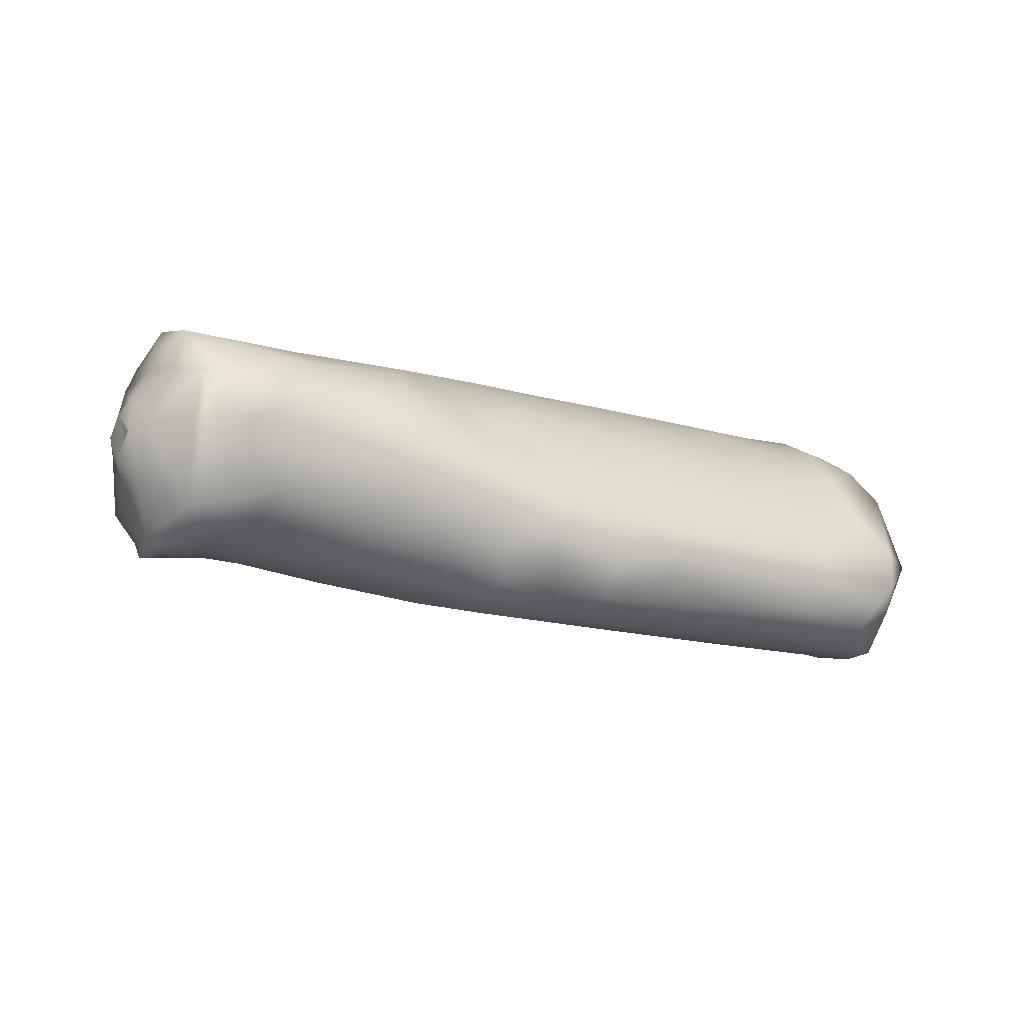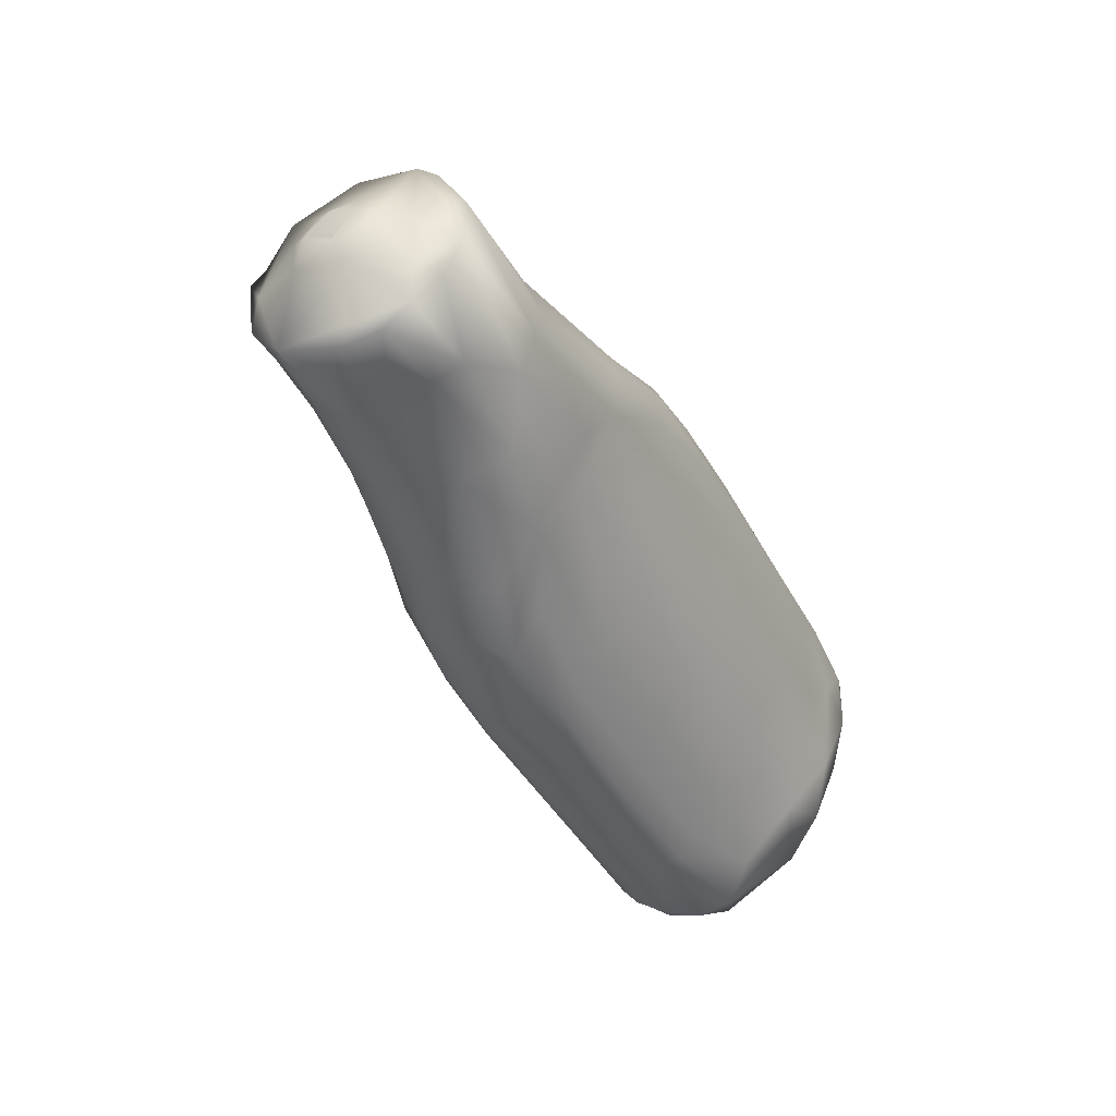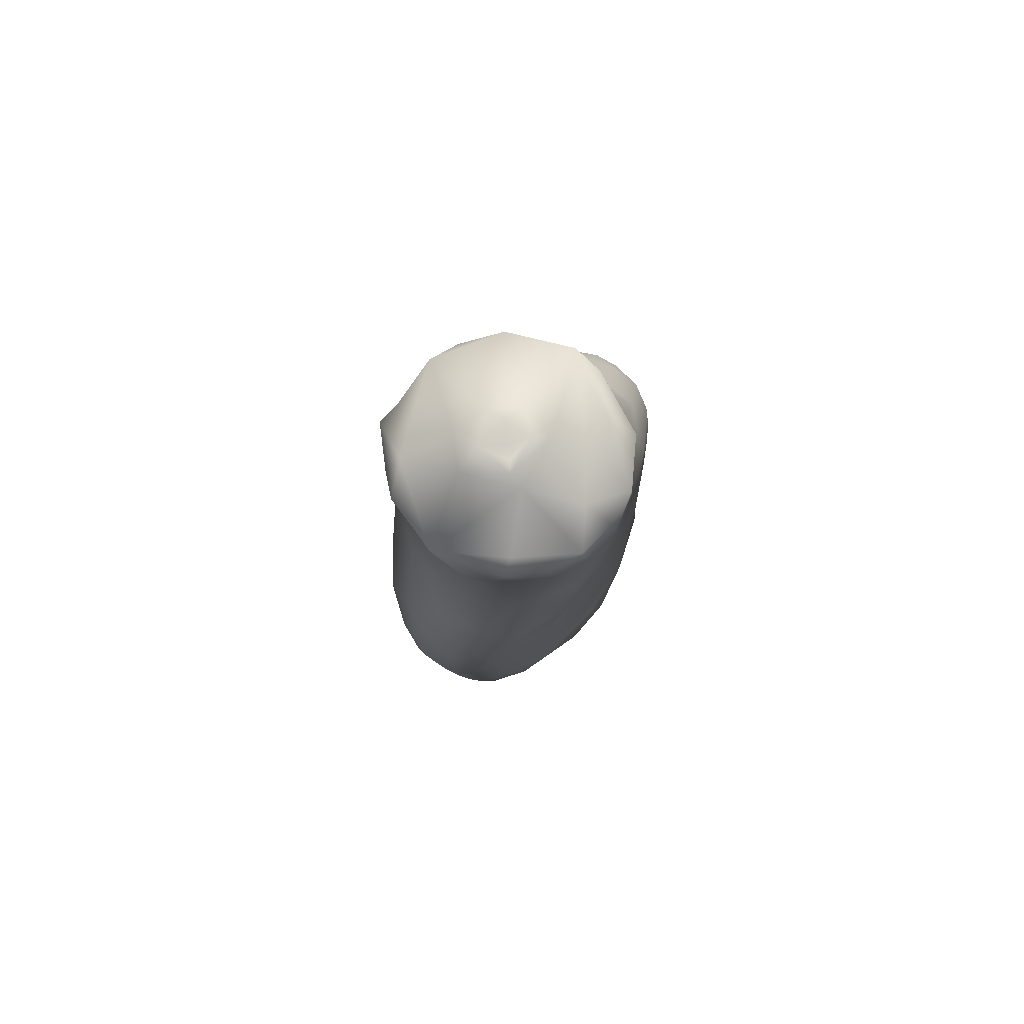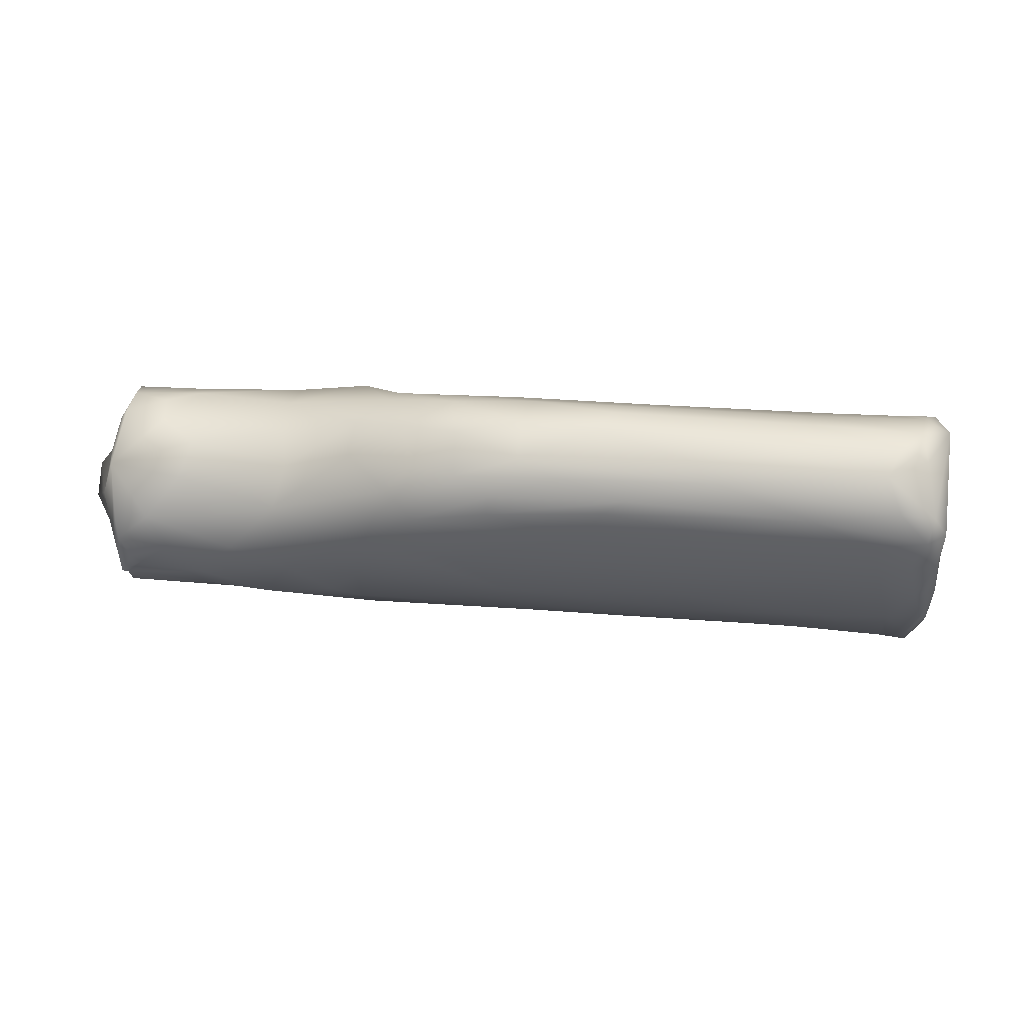
<metadata>
{"format":"obj","ext":"obj","renderer":"f3d","projection":"perspective","resolution":1024,"background":"white","views":[{"elev":-3.0,"azim":144.7,"up":"+Y"},{"elev":-41.5,"azim":122.2,"up":"+Z"},{"elev":-6.5,"azim":98.0,"up":"+Z"},{"elev":-48.3,"azim":-179.7,"up":"+Y"}]}
</metadata>
<code>
v -0.1552 0.02202 0.03167
v -0.0563 0.02634 0.02258
v -0.08167 -0.002238 -0.04448
v -0.1603 0.03644 0.02221
v -0.01769 0.0203 0.01725
v -0.06549 -0.00897 -0.03236
v -0.1816 -0.02437 -0.03777
v -0.07135 -0.007176 -0.03821
v -0.08109 0.008137 -0.04509
v -0.1632 -0.00414 -0.04752
v -0.002419 0.04836 -0.003611
v -0.04172 0.03217 0.01633
v -0.1787 -0.01874 -0.04428
v -0.1746 0.008155 0.02775
v -0.1179 0.001025 -0.0473
v -0.009723 0.02643 -0.03149
v -0.1064 0.02585 0.03176
v -0.1661 0.03769 0.01042
v -0.1568 -0.01323 -0.04632
v -0.1332 0.01852 0.03112
v -0.1666 0.03109 0.02778
v -0.0844 0.03321 0.02878
v -0.142 -0.02189 -0.02966
v -0.1208 0.04148 0.02021
v -0.01474 0.0142 0.01579
v -0.02656 -0.004038 -0.01023
v -0.1989 0.03115 0.01639
v -0.05866 0.03834 0.01672
v -0.07162 -0.014 -0.02783
v -0.1002 0.007353 -0.0456
v -0.05787 0.008247 -0.03867
v -0.09315 0.02153 0.0305
v -0.01478 0.004997 -0.02481
v -0.1058 0.03837 0.02785
v -0.1153 -0.01873 -0.03362
v -0.03374 0.03821 0.01101
v -0.01632 0.03405 0.01417
v -0.04089 0.01338 0.01873
v -0.01021 0.01901 -0.03144
v -0.0406 0.02207 -0.03385
v -0.009902 0.04213 0.00807
v -0.1931 0.01513 0.03031
v -0.04001 0.01173 -0.03333
v -0.05645 0.00035 -0.03511
v -0.08783 0.03756 0.0267
v -0.09327 0.03122 0.03048
v -0.01756 0.01196 -0.0299
v -0.1901 0.001444 -0.04441
v -0.1954 0.0238 0.02425
v -0.1893 -0.02476 -0.03705
v -0.03178 0.0453 -0.01172
v 0.006488 0.02762 0.000613
v -0.1856 -0.01 0.01458
v -0.1309 0.03246 -0.01912
v -0.1902 0.03138 0.02562
v -0.01746 0.03087 -0.03007
v -0.1954 0.002935 -0.02738
v -0.1053 -0.01456 -0.04056
v -0.1622 -0.02318 -0.03488
v -0.188 -0.007161 -0.04734
v -0.08139 -0.01106 -0.03866
v -0.1326 -0.01643 -0.006131
v -0.05402 0.03772 -0.02414
v -0.1892 -0.001264 0.02314
v -0.08405 -0.007657 0.002631
v -0.1541 0.02874 -0.0204
v -0.05016 -0.005362 0.002579
v -0.1933 -0.01897 -0.000449
v -0.08273 0.04512 0.006912
v -0.14 0.04027 0.00973
v -0.1927 -0.02381 -0.01442
v -0.06544 0.01479 -0.04059
v 0.00714 0.01987 0.000342
v -0.08476 0.03886 -0.01439
v 0.008671 0.02431 -0.001703
v 0.001968 0.03907 -0.006722
v -0.08013 -0.01354 -0.01503
v -3.1e-05 0.01352 0.01478
v -0.1063 0.03923 -0.008208
v -0.001302 0.03669 0.01355
v -0.1858 -0.01329 -0.0465
v -0.09588 -0.01063 -0.04307
v -0.1104 -0.0156 -0.01077
v -0.1468 0.02099 -0.03159
v -0.05717 -0.008416 -0.00509
v 0.006658 0.01462 -0.01171
v -0.1966 0.006676 0.01099
v -0.01342 0.02767 0.01668
v 0.000123 0.02278 0.01697
v -0.1955 -0.002427 -0.0436
v -0.1354 0.008297 -0.0428
v -0.1611 0.005855 -0.04287
v -0.1849 -0.02626 -0.02336
v -0.06314 0.03506 -0.02427
v 0.006397 0.01351 -0.003519
v -0.08699 0.03413 -0.02254
v -0.1941 -0.0182 -0.01986
v -0.1913 -0.02584 -0.02395
v 0.008423 0.02918 -0.005432
v -0.02563 0.006379 0.01286
v -0.1956 0.005037 -0.004505
v -0.09889 0.04355 0.01923
v 0.001473 0.02439 -0.02787
v -0.0345 0.04527 -0.003095
v -0.05844 0.008786 0.02048
v -0.1838 0.03014 -0.01249
v -0.06285 0.04579 0.002077
v -0.1819 -0.003078 0.02012
v -0.115 0.0293 0.03143
v -0.1944 -0.01726 -0.006435
v -0.1697 0.02103 -0.02897
v 0.00622 0.02706 -0.01508
v -0.01992 0.03707 -0.02649
v -0.0577 0.04155 -0.01571
v -0.1534 0.000602 0.02096
v -0.04058 0.02172 0.01937
v -0.002125 0.04141 0.009091
v -0.1655 0.001073 -0.04576
v 0.009595 0.01904 -0.00721
v -0.1912 0.02963 -0.01376
v -0.1879 0.01013 0.02957
v -0.07673 0.01751 -0.0398
v -0.1363 0.03525 -0.01125
v -0.05908 0.02783 -0.03457
v -0.1567 -0.008387 0.01205
v -0.1541 0.03679 -0.001855
v -0.000853 0.04236 8e-05
v -0.002659 0.04747 -0.01453
v -0.1767 0.03419 -0.003268
v -0.191 -0.02174 -0.003558
v -0.1229 0.000607 0.01819
v -0.1987 0.03068 3.1e-05
v -0.1767 -0.02535 -0.02892
v -0.08887 -0.0161 -0.03125
v -0.06981 0.001763 -0.04307
v -0.0928 -0.01096 -0.002562
v -0.1387 -0.01311 0.002624
v -0.1103 -0.01816 -0.02532
v -0.1791 -0.02433 -0.01801
v -0.04079 0.003517 -0.02961
v -0.01735 0.0015 0.006248
v -0.1964 0.01223 0.02662
v -0.1927 0.03512 0.01221
v -0.0695 0.03174 0.02539
v -0.07556 0.03832 0.02335
v -0.08549 0.04251 0.02155
v -0.1423 -0.0199 -0.0144
v -0.02655 0.01857 -0.03213
v -0.1843 0.009036 -0.03958
v -0.05975 -0.01175 -0.01895
v -0.006485 0.000306 -0.01622
v -0.161 0.03397 -0.008295
v -0.04255 0.03302 -0.02938
v -0.07873 0.02995 -0.02898
v -0.08803 0.008667 0.02229
v 0.000721 0.00135 0.002679
v -0.003086 0.04336 -0.02128
v 0.00112 -0.001923 -0.000654
v -0.1932 -0.005159 0.02094
v -0.07754 0.01566 0.026
v -0.1956 0.03382 0.000742
v -0.1195 -0.007661 0.008408
v 0.001718 0.008031 0.01148
v -0.07709 0.02709 0.02878
v -0.1775 0.01444 0.0309
v -0.09619 0.01946 -0.03739
v -0.1132 -0.01775 -0.01871
v -0.000549 0.02265 -0.03133
v -0.1989 0.02672 0.004251
v -0.1958 0.02371 -0.02482
v -0.001533 0.03082 -0.03038
v -0.1252 0.03972 -0.001493
v -0.08952 -0.01493 -0.03552
v -0.1202 -0.01823 -0.03683
v -0.1294 0.004011 -0.04609
v -0.1959 -0.00038 0.01983
v -0.1606 -0.02314 -0.02336
v -0.03256 0.04165 -0.01997
v -0.1939 0.008995 0.02851
v -0.1103 0.04359 0.01417
v -0.1204 0.01725 0.03032
v -0.1654 -0.02265 -0.0161
v -0.08542 -0.003663 0.009268
v -0.01369 0.00937 0.01345
v 0.001775 0.008453 -0.02629
v -0.01112 -0.001874 -0.008395
v -0.185 0.03501 0.00403
v -0.03 0.04342 0.003704
v -0.1168 0.02744 -0.02751
v 0.002903 0.002508 -0.008383
v -0.1143 0.01069 0.02573
v -0.1094 0.04252 0.005439
v -0.1006 0.01205 -0.04239
v -0.1783 0.02669 -0.02002
v -0.1899 -0.01617 0.007086
v 0.007475 0.02458 -0.006569
v -0.169 -0.01781 4.1e-05
v -0.08395 0.02431 0.03014
v -0.06307 0.01368 0.02391
v -0.08358 0.0453 0.01458
v -0.1301 0.01786 -0.03607
v -0.1513 0.01473 -0.03711
v -0.06734 0.0205 -0.03804
v -0.1879 -0.02508 -0.01363
v -0.1965 0.01558 -0.03393
v -0.1947 -0.01117 0.009759
v -0.1973 0.02906 -0.01136
v 0.005454 0.03276 -0.00522
v -0.1853 0.02135 -0.02739
v -0.1966 0.01264 -0.01849
v -0.1978 0.01991 -0.0231
v 0.000864 -0.000715 -0.01051
v -0.1021 0.02484 -0.03198
v -0.0907 0.04298 -0.001498
v -0.09923 -0.000279 0.01499
v -0.01852 -0.001678 8.1e-05
v -0.0403 -0.006895 -0.006196
v -0.001633 -0.001794 -0.00543
v -0.001168 0.03787 -0.0269
v -0.1834 -0.02036 -0.00202
v -0.1929 -0.0233 -0.03082
v 0.008913 0.02518 -0.01244
v -0.03339 -0.000335 0.007784
v -0.05725 -0.00161 0.008469
v -0.1117 0.0331 -0.02033
v 0.008485 0.02497 -0.009907
v -0.06395 0.04418 -0.006558
v -0.1963 0.03388 0.01438
v -0.02076 -0.000928 -0.01752
v -0.137 0.01157 0.02779
v -0.135 0.03483 0.02804
v -0.05212 0.04487 0.003217
v -0.09689 -0.002709 -0.04754
v -0.1139 -0.0049 -0.04718
v -0.1884 -0.01401 -0.04459
v -0.1452 0.03992 0.01685
v -0.06453 0.02701 -0.03298
v 0.001067 0.000495 -0.01605
v -0.1411 -0.01766 -0.04148
v -0.06539 0.0431 0.01321
v -0.0162 0.04408 0.004012
v -0.03774 -0.002878 -0.02191
v -0.1353 -0.01349 -0.0448
v -0.1822 -0.01251 -0.04732
v -0.1785 0.03619 0.01759
v -0.1604 0.02541 0.03103
v -0.003801 -0.001076 -0.00295
v -0.171 0.01265 -0.0374
v -0.1872 0.02187 0.03094
v 0.000889 0.03871 -0.01766
v -0.1522 -0.007457 -0.04754
v -0.1881 -0.02646 -0.03095
f 201 84 189
f 118 60 48
f 170 209 205
f 209 170 120
f 70 192 172
f 15 10 175
f 175 118 91
f 248 209 111
f 213 166 201
f 126 129 18
f 213 201 189
f 245 236 18
f 193 175 91
f 213 189 96
f 10 60 118
f 54 123 172
f 233 15 30
f 180 70 236
f 149 205 209
f 84 111 66
f 201 92 202
f 74 79 214
f 200 180 102
f 54 66 123
f 187 18 129
f 129 126 152
f 106 120 187
f 18 187 245
f 123 66 152
f 123 152 126
f 205 48 90
f 92 91 118
f 70 180 192
f 201 202 84
f 91 92 201
f 96 189 225
f 48 149 118
f 30 15 175
f 56 153 113
f 120 170 207
f 120 207 161
f 209 120 194
f 172 123 126
f 74 225 79
f 201 166 91
f 18 236 70
f 172 79 54
f 214 227 74
f 194 120 106
f 189 54 225
f 149 248 92
f 213 96 154
f 175 10 118
f 248 202 92
f 66 111 194
f 205 149 48
f 15 251 10
f 54 84 66
f 106 152 194
f 248 149 209
f 194 152 66
f 30 175 193
f 4 236 245
f 161 187 120
f 79 225 54
f 79 192 214
f 129 106 187
f 187 143 245
f 236 24 180
f 202 111 84
f 111 202 248
f 54 189 84
f 192 69 214
f 69 192 180
f 69 180 200
f 118 149 92
f 152 106 129
f 18 70 126
f 172 126 70
f 193 91 166
f 96 225 74
f 111 209 194
f 192 79 172
f 153 63 178
f 9 30 122
f 9 233 30
f 227 114 94
f 122 30 193
f 51 107 104
f 178 51 128
f 122 193 166
f 237 203 122
f 237 166 154
f 40 72 124
f 94 154 96
f 94 114 124
f 219 113 157
f 157 113 178
f 56 113 171
f 124 237 94
f 157 178 128
f 166 213 154
f 232 104 107
f 203 237 124
f 94 96 74
f 153 40 124
f 166 237 122
f 178 113 153
f 107 69 200
f 51 227 107
f 237 154 94
f 153 124 63
f 63 124 114
f 178 63 114
f 51 114 227
f 122 203 9
f 72 9 203
f 72 203 124
f 128 51 11
f 94 74 227
f 227 214 69
f 227 69 107
f 232 107 240
f 51 178 114
f 161 207 132
f 143 161 228
f 161 143 187
f 53 159 195
f 62 147 83
f 162 183 215
f 71 204 130
f 159 206 195
f 252 7 59
f 59 133 252
f 23 177 133
f 139 204 93
f 182 139 177
f 108 64 53
f 64 108 121
f 23 35 138
f 191 230 115
f 20 1 165
f 93 98 252
f 147 167 83
f 204 71 98
f 139 220 204
f 181 14 230
f 195 220 53
f 131 125 162
f 77 167 138
f 136 62 83
f 136 137 62
f 136 162 137
f 59 35 23
f 23 133 59
f 93 133 139
f 134 138 35
f 138 177 23
f 179 159 64
f 230 191 181
f 195 130 220
f 1 249 165
f 138 134 29
f 65 162 136
f 93 204 98
f 215 131 162
f 32 181 191
f 159 53 64
f 182 220 139
f 20 165 14
f 155 131 215
f 62 197 147
f 121 179 64
f 220 130 204
f 108 14 121
f 53 220 197
f 108 53 125
f 252 133 93
f 167 147 177
f 191 115 131
f 115 108 125
f 133 177 139
f 115 230 14
f 181 20 14
f 147 197 182
f 137 197 62
f 32 20 181
f 197 137 125
f 77 83 167
f 162 125 137
f 131 115 125
f 183 162 65
f 121 14 165
f 197 220 182
f 53 197 125
f 167 177 138
f 147 182 177
f 136 83 77
f 115 14 108
f 155 191 131
f 38 199 105
f 65 136 85
f 29 77 138
f 217 85 150
f 163 184 100
f 160 191 155
f 184 163 78
f 191 160 32
f 156 141 216
f 215 183 105
f 100 184 25
f 85 67 224
f 216 223 217
f 141 223 216
f 155 215 105
f 199 198 160
f 150 136 77
f 224 183 65
f 105 183 224
f 85 217 67
f 38 105 100
f 105 224 223
f 29 150 77
f 85 136 150
f 26 217 150
f 224 65 85
f 67 217 223
f 223 224 67
f 100 105 223
f 141 163 100
f 78 25 184
f 198 32 160
f 141 100 223
f 38 100 25
f 155 105 199
f 199 160 155
f 102 24 34
f 34 231 109
f 17 1 20
f 198 17 32
f 231 4 21
f 34 24 231
f 24 236 4
f 24 4 231
f 45 34 46
f 198 46 17
f 245 55 4
f 17 34 109
f 231 21 246
f 46 34 17
f 232 240 188
f 145 45 22
f 55 249 21
f 146 102 34
f 240 146 145
f 231 246 109
f 24 102 180
f 109 246 1
f 1 17 109
f 17 20 32
f 4 55 21
f 249 246 21
f 246 249 1
f 164 46 198
f 25 5 38
f 88 12 5
f 241 11 188
f 37 12 88
f 199 2 164
f 36 12 37
f 146 34 45
f 46 22 45
f 22 46 164
f 240 200 146
f 22 144 145
f 164 198 199
f 144 22 164
f 28 145 144
f 188 104 232
f 241 188 36
f 117 41 37
f 117 37 80
f 5 116 38
f 80 37 88
f 88 89 80
f 25 78 89
f 89 88 5
f 104 11 51
f 12 36 28
f 12 28 144
f 12 144 2
f 41 241 36
f 102 146 200
f 89 5 25
f 144 164 2
f 5 12 116
f 36 240 28
f 2 199 116
f 116 199 38
f 37 41 36
f 45 145 146
f 107 200 240
f 188 240 36
f 11 104 188
f 145 28 240
f 12 2 116
f 19 234 243
f 243 13 19
f 243 239 13
f 234 233 82
f 251 234 19
f 13 7 50
f 82 58 239
f 173 174 58
f 35 59 174
f 3 82 233
f 239 59 7
f 233 234 15
f 173 134 174
f 134 35 174
f 174 239 58
f 82 243 234
f 251 244 10
f 244 251 19
f 19 13 244
f 13 239 7
f 15 234 251
f 29 6 150
f 217 26 216
f 61 82 3
f 140 31 43
f 242 6 44
f 174 59 239
f 82 239 243
f 82 61 58
f 58 61 173
f 8 44 6
f 242 229 26
f 29 134 173
f 72 135 9
f 8 6 61
f 135 44 8
f 31 72 40
f 31 135 72
f 171 16 56
f 229 151 26
f 47 140 43
f 185 47 39
f 33 140 47
f 185 33 47
f 151 33 185
f 216 26 186
f 8 61 3
f 29 173 61
f 39 148 56
f 39 47 148
f 43 148 47
f 43 31 40
f 33 242 140
f 56 16 39
f 3 233 9
f 8 3 135
f 56 40 153
f 135 3 9
f 247 216 186
f 140 44 31
f 150 242 26
f 140 242 44
f 242 150 6
f 151 212 186
f 186 212 218
f 39 168 185
f 29 61 6
f 151 186 26
f 33 229 242
f 148 43 40
f 44 135 31
f 168 39 16
f 151 229 33
f 148 40 56
f 103 185 168
f 171 103 168
f 171 219 103
f 250 219 157
f 78 163 89
f 156 190 163
f 95 119 73
f 75 73 119
f 196 75 119
f 52 75 99
f 52 99 208
f 75 196 99
f 99 222 208
f 226 222 99
f 222 112 208
f 86 222 119
f 119 222 226
f 190 185 86
f 219 112 103
f 190 86 95
f 157 128 250
f 112 185 103
f 128 76 250
f 185 112 86
f 127 76 128
f 127 128 11
f 158 190 156
f 158 212 190
f 112 219 250
f 250 208 112
f 208 250 76
f 117 127 11
f 80 127 117
f 80 208 76
f 80 52 208
f 52 89 73
f 163 73 89
f 95 163 190
f 86 112 222
f 119 95 86
f 99 196 226
f 113 219 171
f 196 119 226
f 171 168 16
f 75 52 73
f 185 238 151
f 185 190 238
f 190 212 238
f 11 241 41
f 11 41 117
f 80 76 127
f 80 89 52
f 95 73 163
f 159 176 206
f 221 97 90
f 98 97 221
f 71 97 98
f 97 71 110
f 49 27 142
f 244 81 60
f 42 142 179
f 159 179 142
f 68 110 71
f 68 71 130
f 68 206 110
f 195 68 130
f 169 87 27
f 206 87 110
f 206 68 195
f 176 87 206
f 176 27 87
f 252 221 50
f 159 142 176
f 165 249 121
f 176 142 27
f 60 10 244
f 57 205 90
f 81 244 13
f 13 235 81
f 13 50 235
f 205 211 170
f 210 211 205
f 57 210 205
f 49 142 42
f 90 48 60
f 221 90 50
f 235 50 90
f 97 57 90
f 101 210 57
f 57 97 101
f 252 98 221
f 55 27 49
f 55 49 42
f 179 121 42
f 110 101 97
f 211 207 170
f 207 211 132
f 169 132 211
f 211 210 169
f 60 235 90
f 81 235 60
f 169 210 101
f 50 7 252
f 169 101 87
f 55 42 249
f 42 121 249
f 87 101 110
f 245 143 55
f 161 132 228
f 143 228 55
f 55 228 27
f 132 169 228
f 228 169 27
f 247 218 158
f 158 156 247
f 186 218 247
f 156 216 247
f 141 156 163
f 238 212 151
f 212 158 218

</code>
